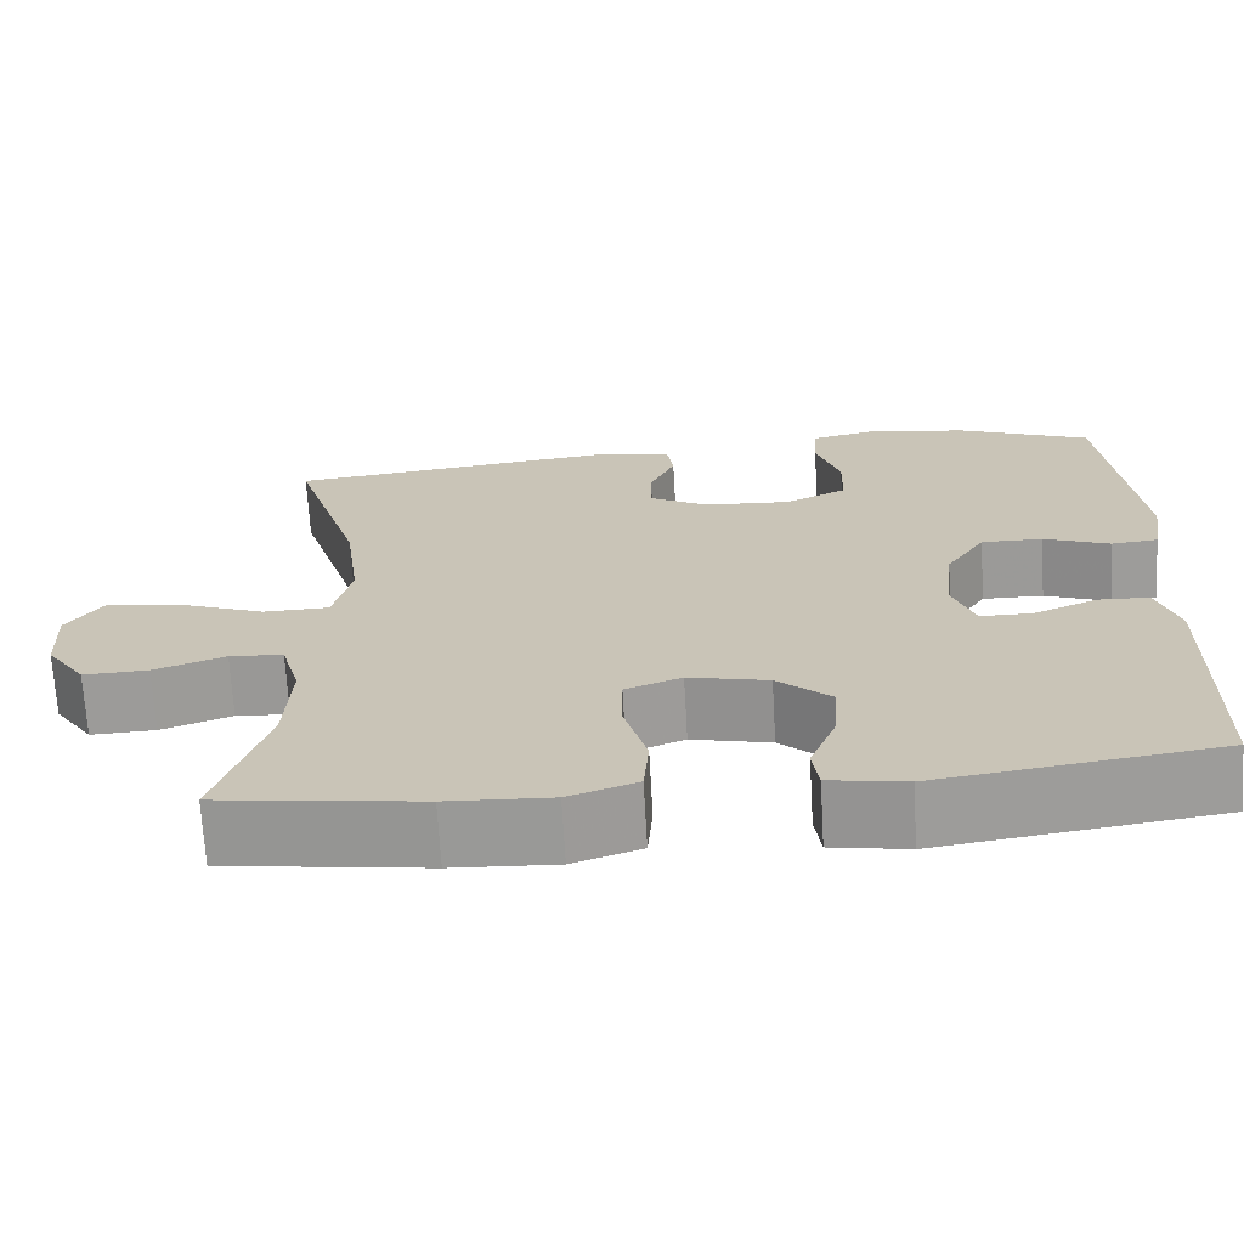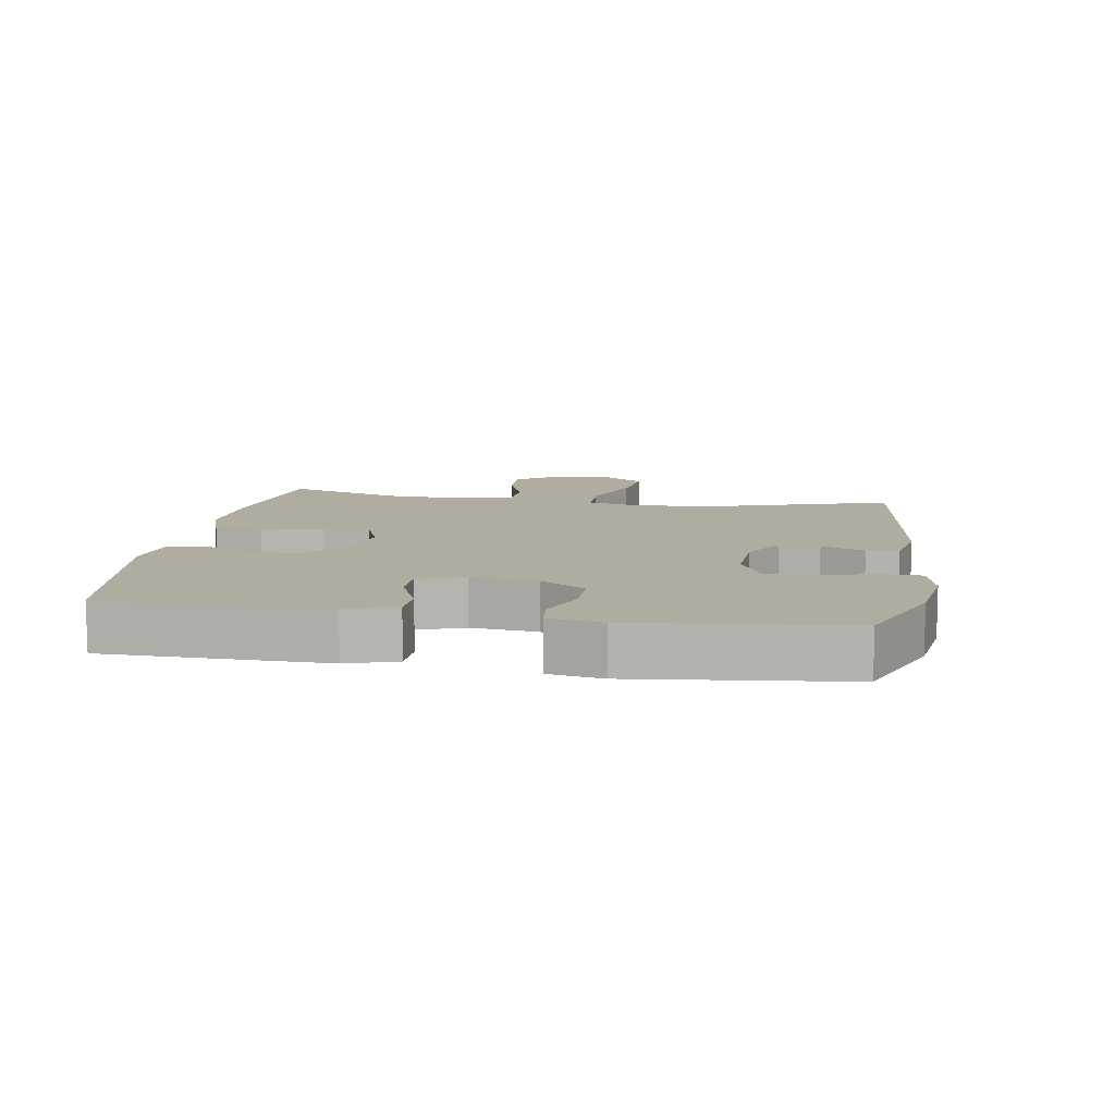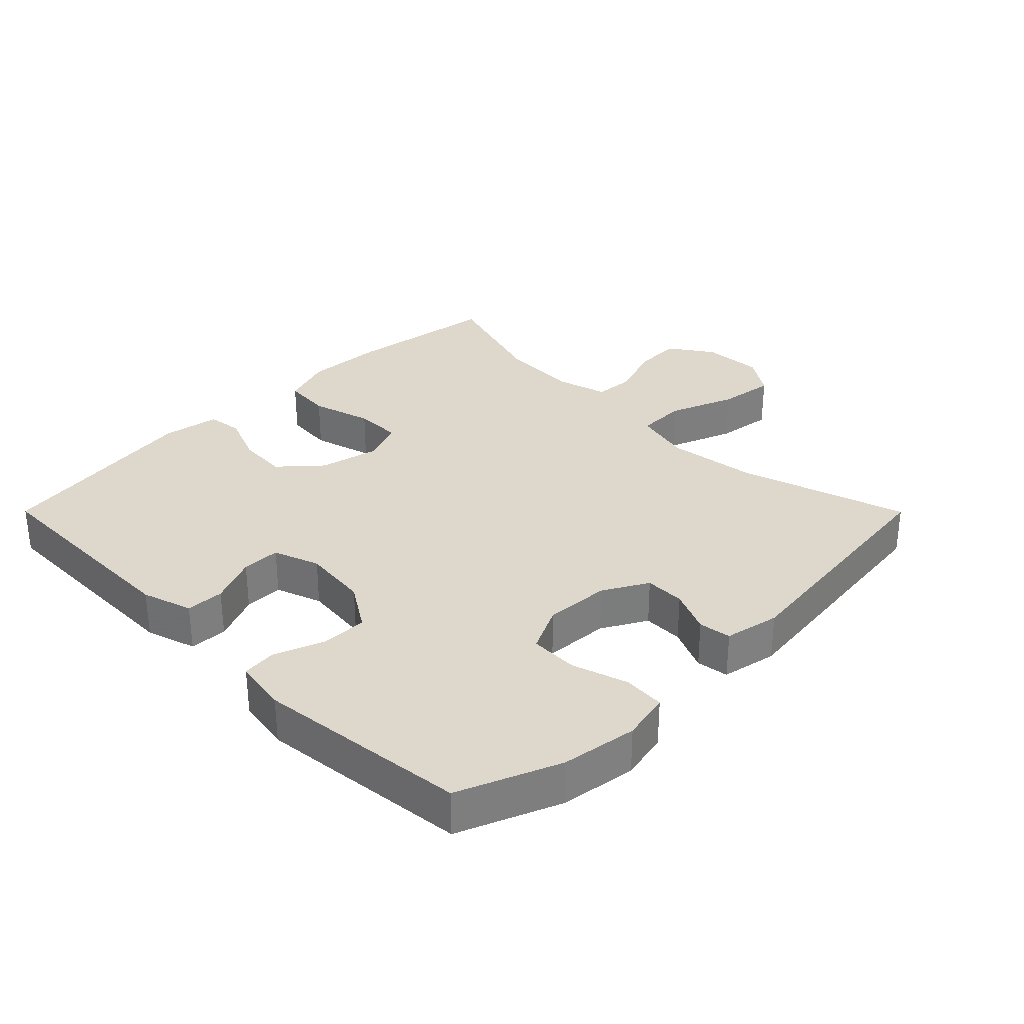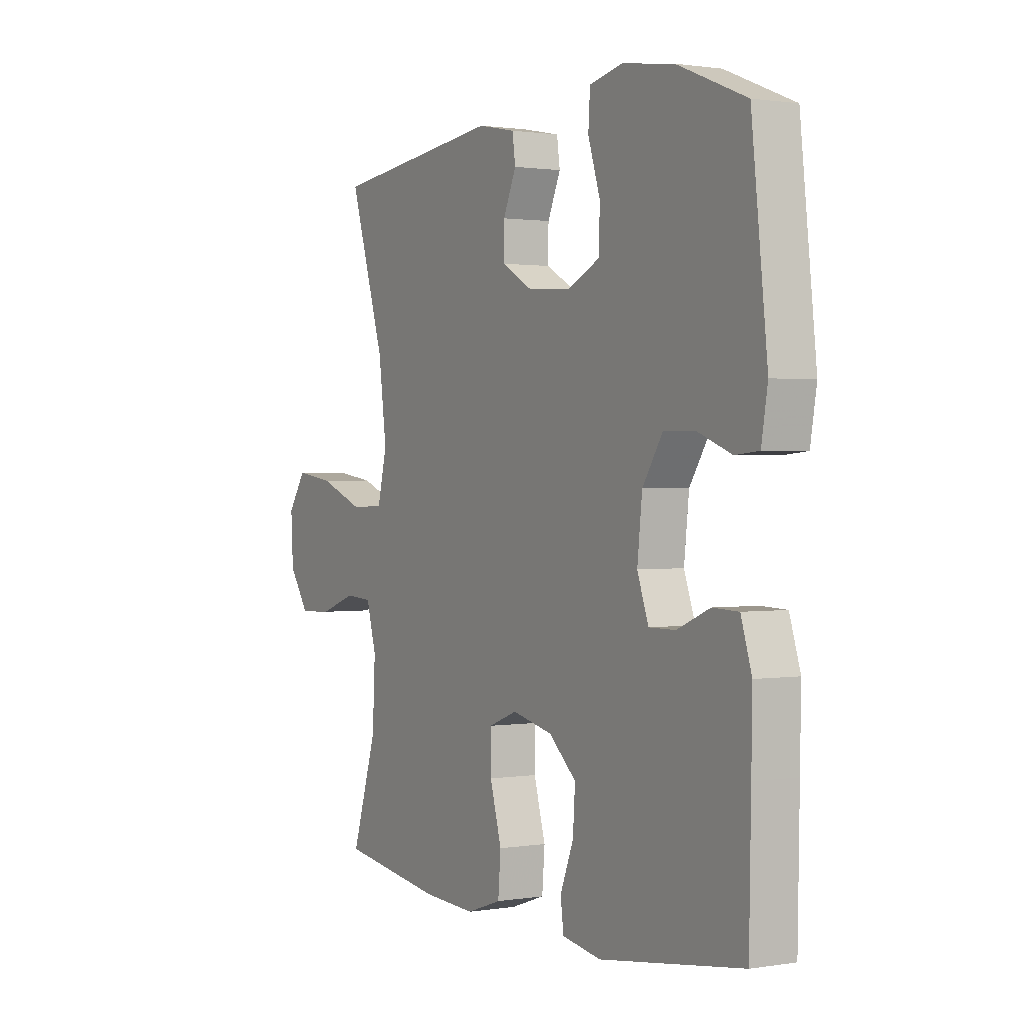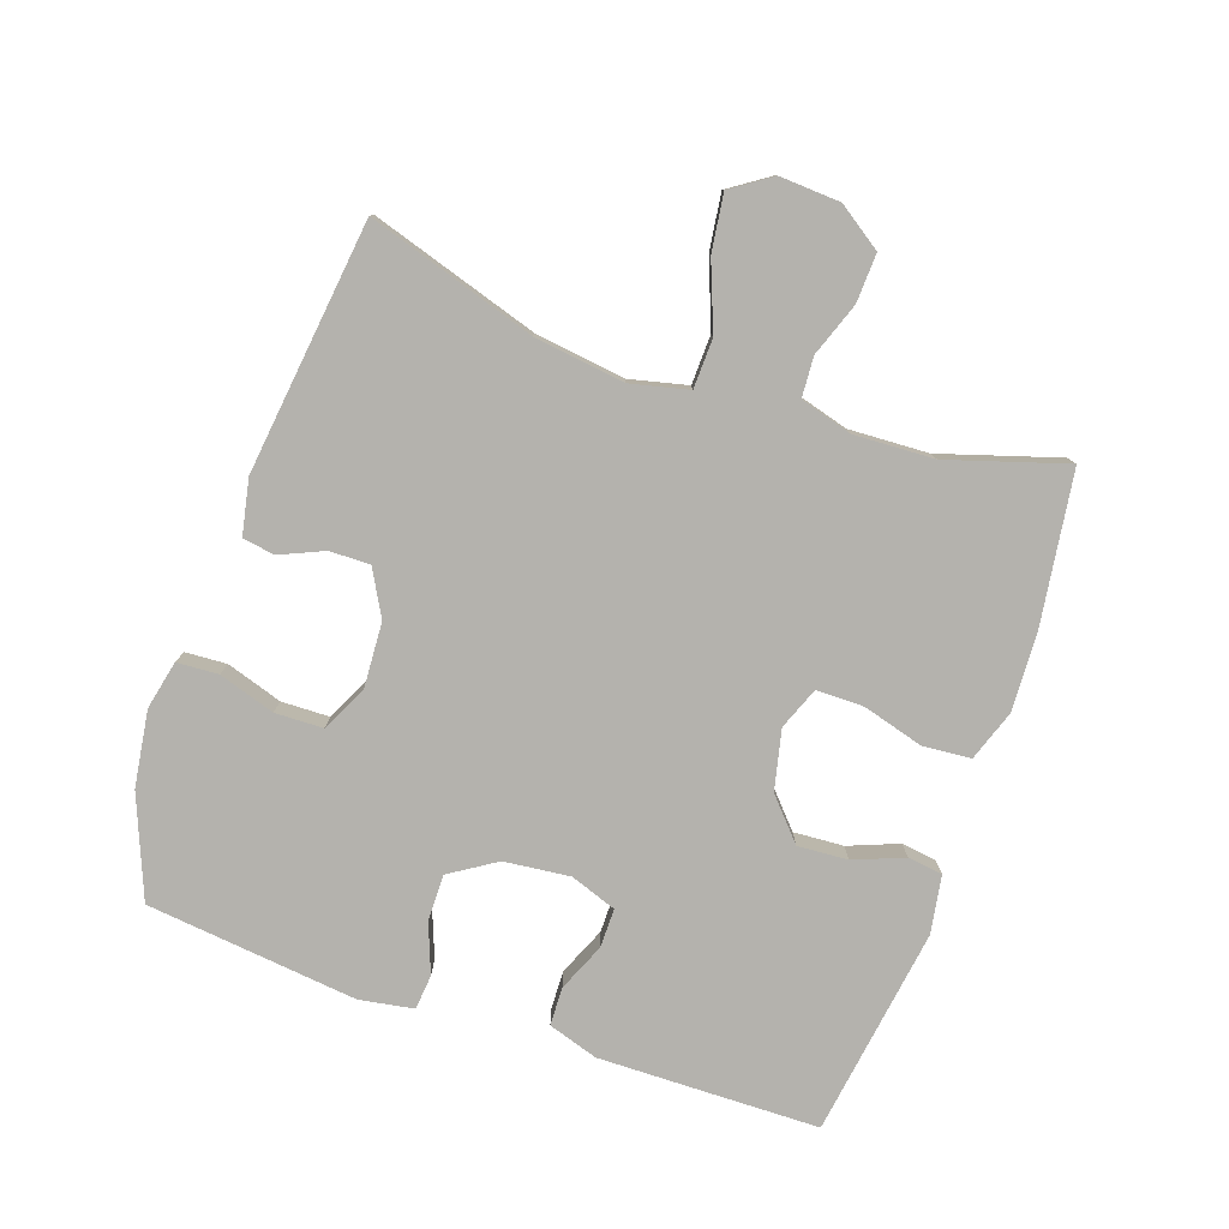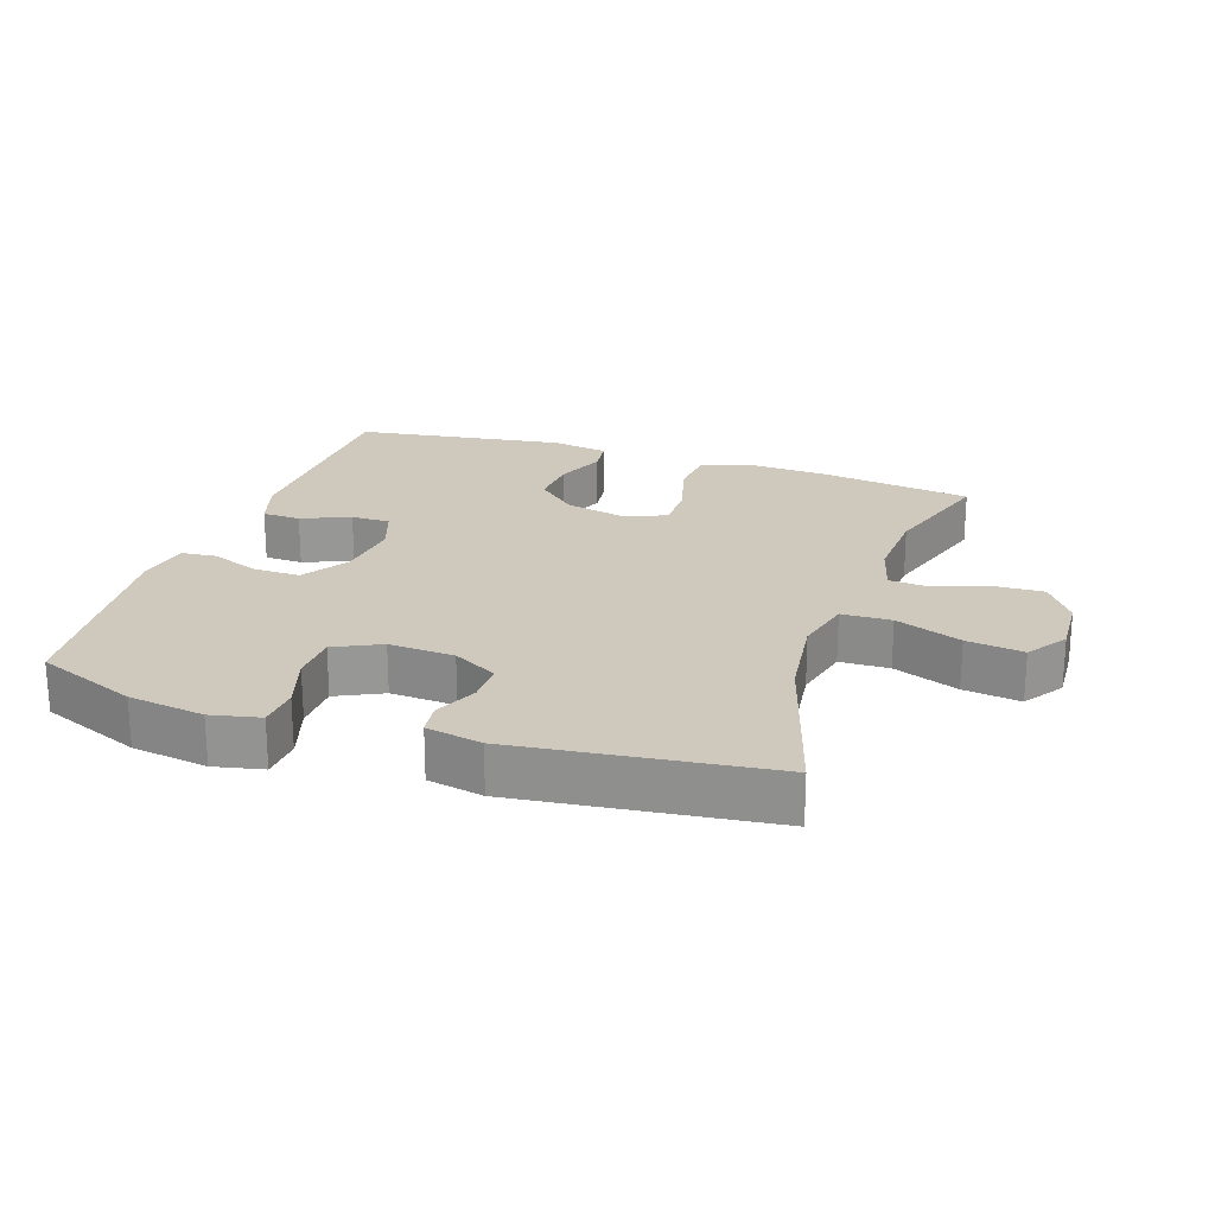
<metadata>
{"format":"obj","ext":"obj","renderer":"f3d","projection":"perspective","resolution":1024,"background":"white","views":[{"elev":-69.4,"azim":-176.7,"up":"+Z"},{"elev":10.1,"azim":-80.9,"up":"+Y"},{"elev":31.5,"azim":-44.9,"up":"+Y"},{"elev":1.1,"azim":-120.6,"up":"+Z"},{"elev":-79.5,"azim":70.8,"up":"+Y"},{"elev":22.3,"azim":18.6,"up":"+Y"}]}
</metadata>
<code>
v -0.5 0.07 0.5
v -0.347 0.07 0.562
v -0.232 0.07 0.579
v -0.158 0.07 0.563
v -0.154 0.07 0.5
v -0.181 0.07 0.415
v -0.179 0.07 0.342
v -0.109 0.07 0.308
v -0.01 0.07 0.314
v 0.058 0.07 0.352
v 0.057 0.07 0.413
v 0.028 0.07 0.479
v 0.035 0.07 0.528
v 0.119 0.07 0.545
v 0.5 0.07 0.5
v 0.421 0.07 0.245
v 0.403 0.07 0.108
v 0.424 0.07 0.02
v 0.499 0.07 0.018
v 0.599 0.07 0.057
v 0.685 0.07 0.069
v 0.726 0.07 0.009
v 0.721 0.07 -0.083
v 0.676 0.07 -0.149
v 0.602 0.07 -0.146
v 0.521 0.07 -0.117
v 0.46 0.07 -0.121
v 0.438 0.07 -0.2
v 0.444 0.07 -0.321
v 0.5 0.07 -0.5
v 0.27 0.07 -0.533
v 0.151 0.07 -0.539
v 0.073 0.07 -0.512
v 0.067 0.07 -0.439
v 0.093 0.07 -0.347
v 0.093 0.07 -0.275
v 0.029 0.07 -0.25
v -0.062 0.07 -0.271
v -0.123 0.07 -0.326
v -0.118 0.07 -0.402
v -0.088 0.07 -0.478
v -0.095 0.07 -0.531
v -0.182 0.07 -0.546
v -0.5 0.07 -0.5
v -0.504 0.07 -0.283
v -0.506 0.07 -0.165
v -0.482 0.07 -0.089
v -0.424 0.07 -0.087
v -0.351 0.07 -0.118
v -0.292 0.07 -0.118
v -0.267 0.07 -0.048
v -0.278 0.07 0.052
v -0.323 0.07 0.122
v -0.393 0.07 0.121
v -0.468 0.07 0.092
v -0.521 0.07 0.097
v -0.535 0.07 0.179
v -0.5 0 0.5
v -0.347 0 0.562
v -0.232 0 0.579
v -0.158 0 0.563
v -0.154 0 0.5
v -0.181 0 0.415
v -0.179 0 0.342
v -0.109 0 0.308
v -0.01 0 0.314
v 0.058 0 0.352
v 0.057 0 0.413
v 0.028 0 0.479
v 0.035 0 0.528
v 0.119 0 0.545
v 0.5 0 0.5
v 0.421 0 0.245
v 0.403 0 0.108
v 0.424 0 0.02
v 0.499 0 0.018
v 0.599 0 0.057
v 0.685 0 0.069
v 0.726 0 0.009
v 0.721 0 -0.083
v 0.676 0 -0.149
v 0.602 0 -0.146
v 0.521 0 -0.117
v 0.46 0 -0.121
v 0.438 0 -0.2
v 0.444 0 -0.321
v 0.5 0 -0.5
v 0.27 0 -0.533
v 0.151 0 -0.539
v 0.073 0 -0.512
v 0.067 0 -0.439
v 0.093 0 -0.347
v 0.093 0 -0.275
v 0.029 0 -0.25
v -0.062 0 -0.271
v -0.123 0 -0.326
v -0.118 0 -0.402
v -0.088 0 -0.478
v -0.095 0 -0.531
v -0.182 0 -0.546
v -0.5 0 -0.5
v -0.504 0 -0.283
v -0.506 0 -0.165
v -0.482 0 -0.089
v -0.424 0 -0.087
v -0.351 0 -0.118
v -0.292 0 -0.118
v -0.267 0 -0.048
v -0.278 0 0.052
v -0.323 0 0.122
v -0.393 0 0.121
v -0.468 0 0.092
v -0.521 0 0.097
v -0.535 0 0.179
f 54 55 56 57
f 53 54 57 1
f 52 53 1 2
f 46 47 48 49
f 46 49 50
f 45 46 50
f 44 45 50
f 43 44 50
f 40 41 42 43
f 39 40 43 50
f 38 39 50 51
f 32 33 34 35
f 32 35 36
f 29 30 31 32
f 28 29 32 36
f 27 28 36 37
f 23 24 25 26
f 23 26 27
f 22 23 27
f 19 20 21 22
f 18 19 22 27
f 13 14 15 16
f 11 12 13 16
f 10 11 16 17
f 9 10 17 18
f 3 4 5 6
f 52 2 3 6
f 52 6 7
f 51 52 7 8
f 27 37 38 51
f 18 27 51
f 8 9 18 51
f 114 113 112 111
f 58 114 111 110
f 59 58 110 109
f 106 105 104 103
f 107 106 103
f 107 103 102
f 107 102 101
f 107 101 100
f 100 99 98 97
f 107 100 97 96
f 108 107 96 95
f 92 91 90 89
f 93 92 89
f 89 88 87 86
f 93 89 86 85
f 94 93 85 84
f 83 82 81 80
f 84 83 80
f 84 80 79
f 79 78 77 76
f 84 79 76 75
f 73 72 71 70
f 73 70 69 68
f 74 73 68 67
f 75 74 67 66
f 63 62 61 60
f 63 60 59 109
f 64 63 109
f 65 64 109 108
f 108 95 94 84
f 108 84 75
f 108 75 66 65
f 1 58 59 2
f 2 59 60 3
f 3 60 61 4
f 4 61 62 5
f 5 62 63 6
f 6 63 64 7
f 7 64 65 8
f 8 65 66 9
f 9 66 67 10
f 10 67 68 11
f 11 68 69 12
f 12 69 70 13
f 13 70 71 14
f 14 71 72 15
f 15 72 73 16
f 16 73 74 17
f 17 74 75 18
f 18 75 76 19
f 19 76 77 20
f 20 77 78 21
f 21 78 79 22
f 22 79 80 23
f 23 80 81 24
f 24 81 82 25
f 25 82 83 26
f 26 83 84 27
f 27 84 85 28
f 28 85 86 29
f 29 86 87 30
f 30 87 88 31
f 31 88 89 32
f 32 89 90 33
f 33 90 91 34
f 34 91 92 35
f 35 92 93 36
f 36 93 94 37
f 37 94 95 38
f 38 95 96 39
f 39 96 97 40
f 40 97 98 41
f 41 98 99 42
f 42 99 100 43
f 43 100 101 44
f 44 101 102 45
f 45 102 103 46
f 46 103 104 47
f 47 104 105 48
f 48 105 106 49
f 49 106 107 50
f 50 107 108 51
f 51 108 109 52
f 52 109 110 53
f 53 110 111 54
f 54 111 112 55
f 55 112 113 56
f 56 113 114 57
f 57 114 58 1

</code>
